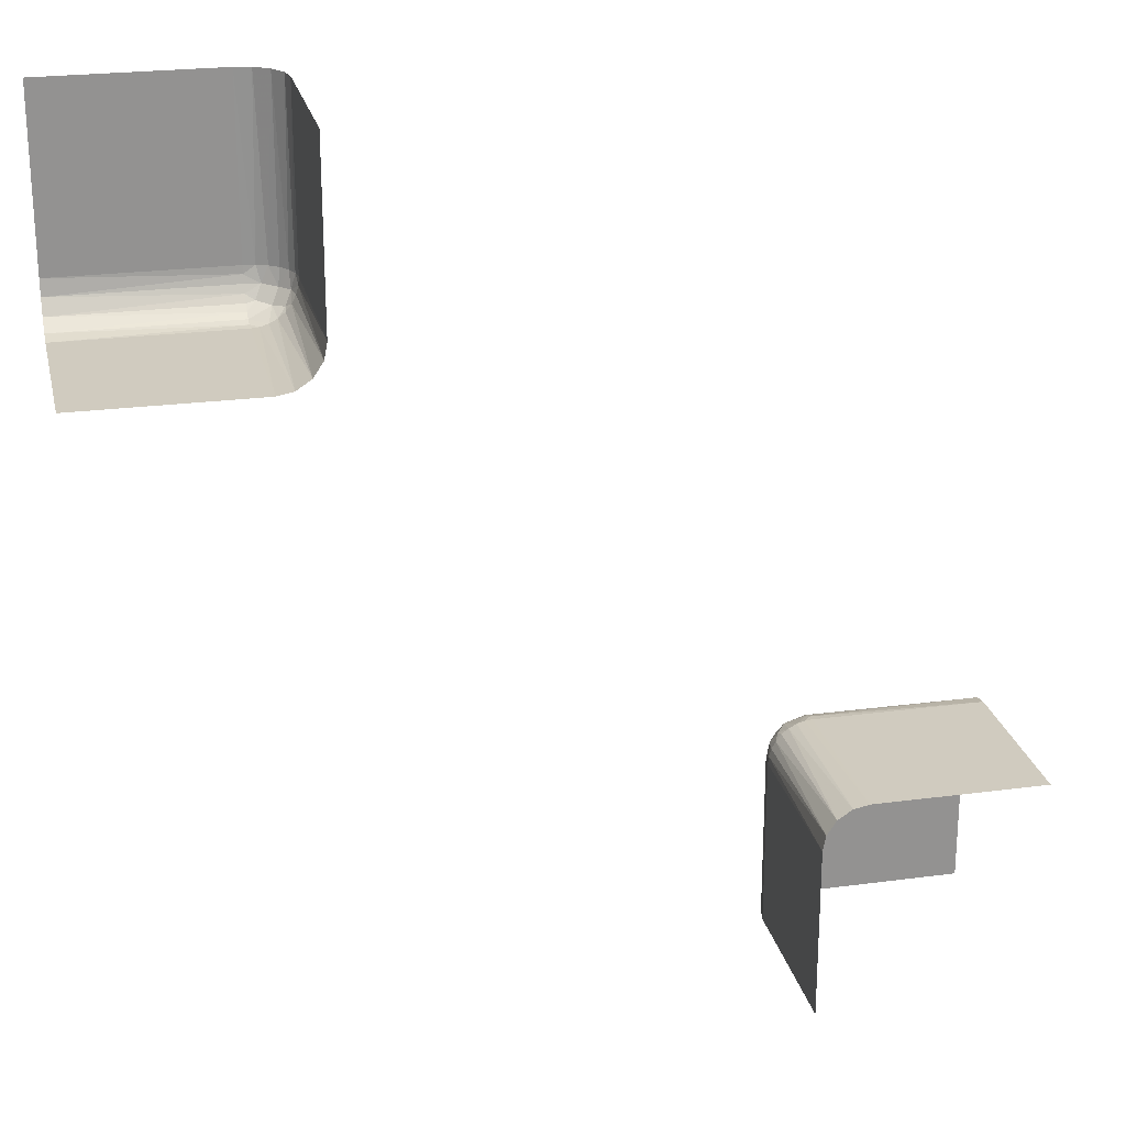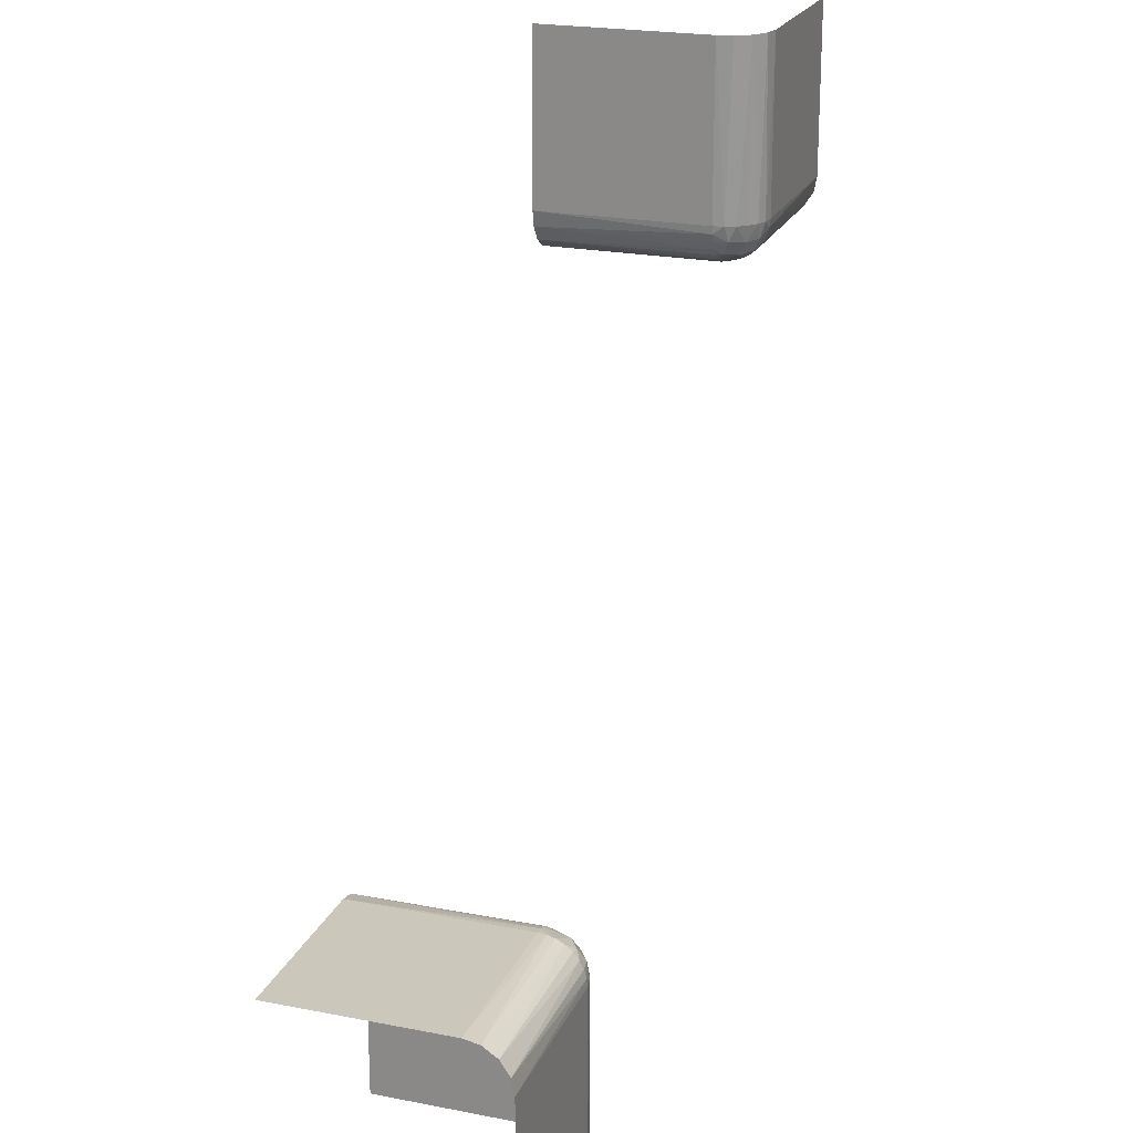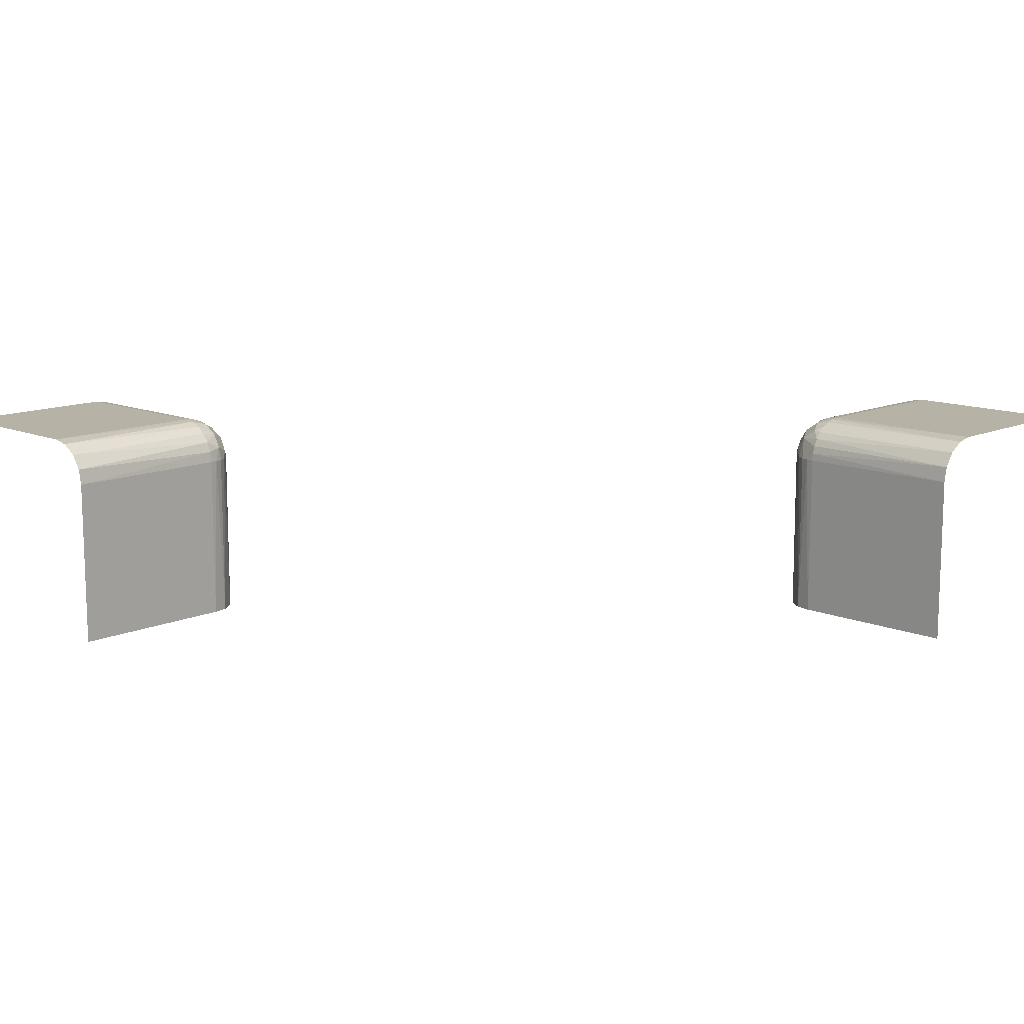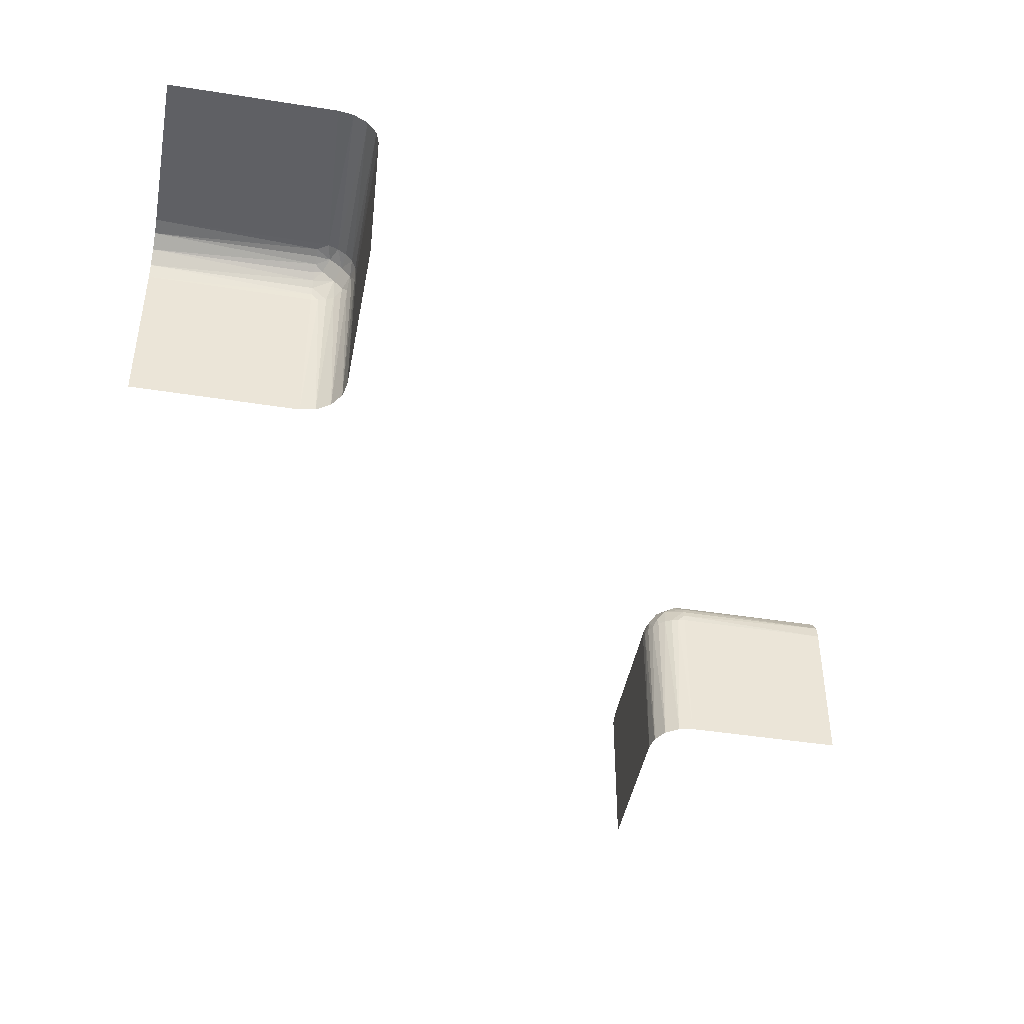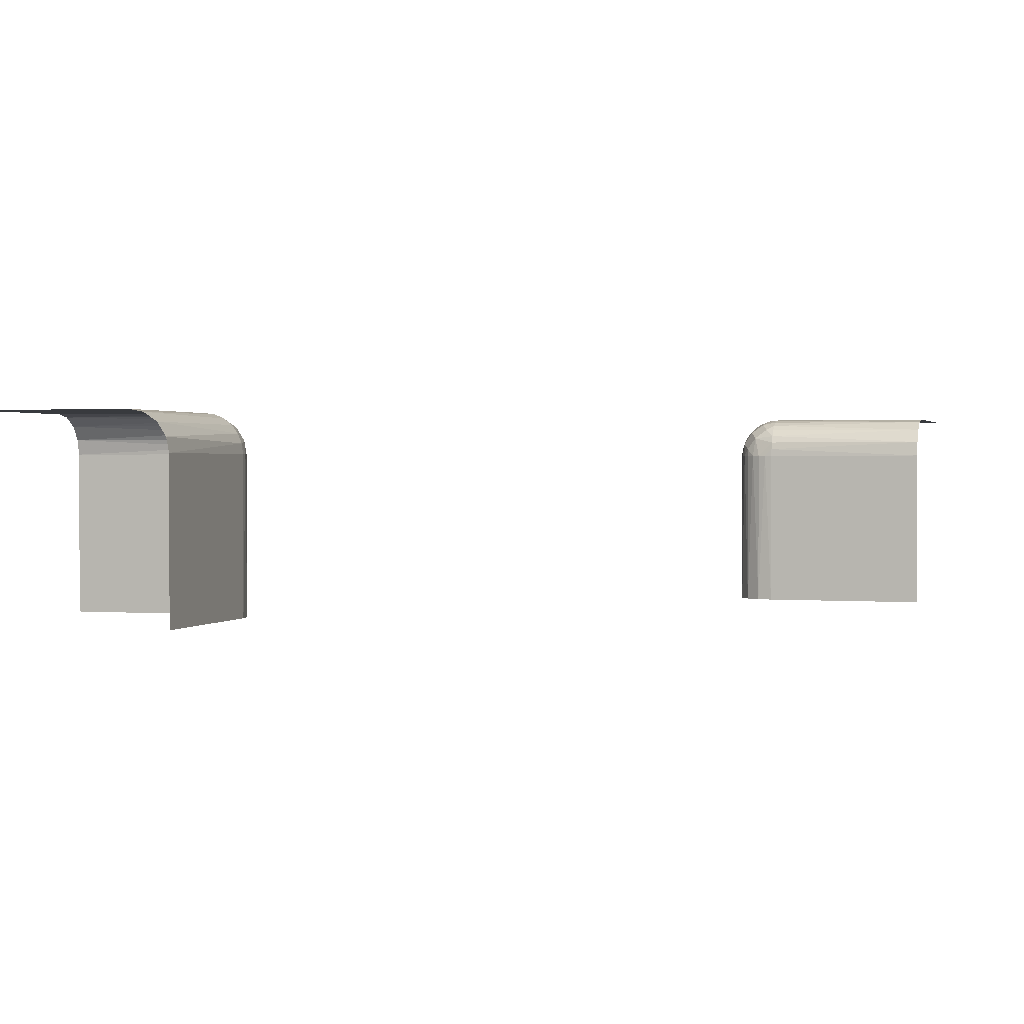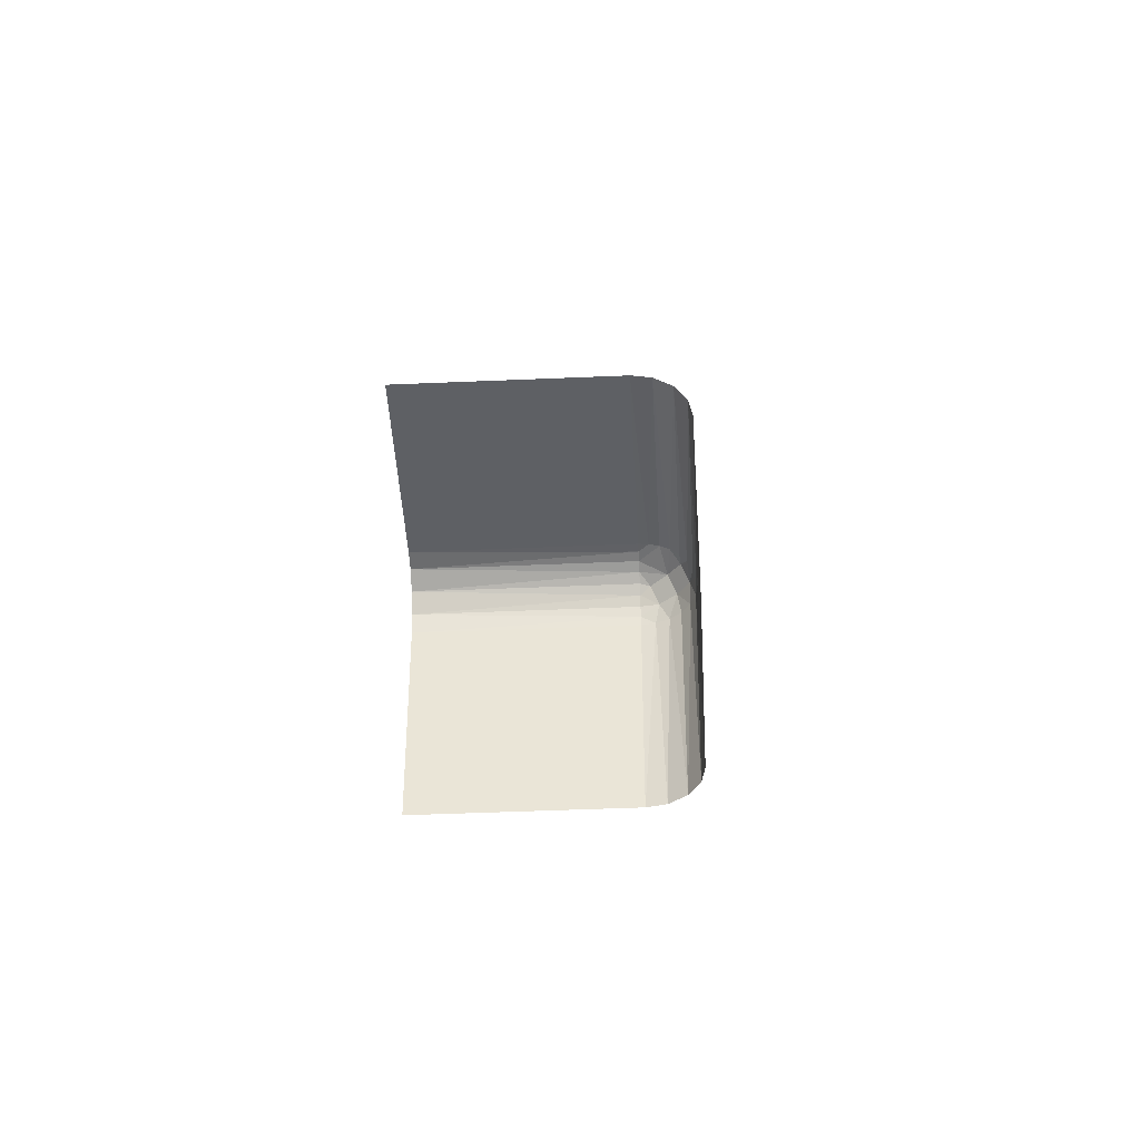
<metadata>
{"format":"obj","ext":"obj","renderer":"f3d","projection":"perspective","resolution":1024,"background":"white","views":[{"elev":23.7,"azim":167.4,"up":"+Y"},{"elev":21.7,"azim":-70.9,"up":"+Y"},{"elev":12.5,"azim":-135.8,"up":"+Z"},{"elev":-44.3,"azim":169.5,"up":"+Z"},{"elev":1.2,"azim":17.1,"up":"+Z"},{"elev":-42.8,"azim":-87.0,"up":"+Y"}]}
</metadata>
<code>
v 0.4 0.25 -0.5
v 0.4 0.5 -0.25
v -0.2748 -0.2644 -0.2755
v -0.2567 -0.3 -0.275
v -0.2582 -0.2726 -0.3
v -0.275 -0.3 -0.2567
v -0.2563 -0.2821 -0.2836
v 0.2816 0.5 -0.2535
v 0.2816 0.2535 -0.5
v 0.2816 0.2535 -0.3
v -0.2646 -0.2646 -0.5
v -0.2646 -0.2646 -0.3
v -0.2646 -0.5 -0.2646
v -0.2646 -0.3 -0.2646
v -0.2726 -0.2582 -0.3
v -0.2671 -0.2806 -0.2678
v -0.2517 -0.3 -0.2871
v 0.25 0.4 -0.5
v 0.25 0.3 -0.5
v 0.25 0.3 -0.3
v 0.25 0.5 -0.5
v 0.25 0.5 -0.3
v 0.25 0.5 -0.4
v -0.2634 -0.2671 -0.2908
v 0.2508 0.2909 -0.3
v -0.2901 -0.2669 -0.2638
v -0.2535 -0.5 -0.2816
v -0.2535 -0.2816 -0.5
v -0.2535 -0.2816 -0.3
v 0.2871 0.3 -0.2517
v -0.2829 -0.282 -0.2566
v -0.2909 -0.2508 -0.3
v -0.5 -0.2646 -0.2646
v -0.5 -0.2535 -0.2816
v -0.5 -0.5 -0.25
v -0.5 -0.3 -0.25
v -0.5 -0.25 -0.5
v -0.5 -0.25 -0.3
v -0.5 -0.25 -0.4
v -0.5 -0.2816 -0.2535
v -0.5 -0.4 -0.25
v -0.3 -0.2582 -0.2726
v -0.3 -0.2646 -0.2646
v -0.3 -0.2726 -0.2582
v -0.3 -0.2535 -0.2816
v -0.3 -0.2909 -0.2508
v -0.3 -0.5 -0.25
v -0.3 -0.3 -0.25
v -0.3 -0.2508 -0.2909
v -0.3 -0.25 -0.5
v -0.3 -0.25 -0.3
v -0.3 -0.2816 -0.2535
v 0.3 0.2816 -0.2535
v 0.3 0.25 -0.5
v 0.3 0.25 -0.3
v 0.3 0.2508 -0.2909
v 0.3 0.3 -0.25
v 0.3 0.5 -0.25
v 0.3 0.2909 -0.2508
v 0.3 0.2535 -0.2816
v 0.3 0.2726 -0.2582
v 0.3 0.2646 -0.2646
v 0.3 0.2582 -0.2726
v 0.5 0.4 -0.25
v 0.5 0.2816 -0.2535
v 0.5 0.25 -0.5
v 0.5 0.25 -0.3
v 0.5 0.25 -0.4
v 0.5 0.3 -0.25
v 0.5 0.5 -0.25
v 0.5 0.2535 -0.2816
v 0.5 0.2646 -0.2646
v 0.2909 0.2508 -0.3
v 0.2829 0.282 -0.2566
v -0.2871 -0.3 -0.2517
v 0.2535 0.2816 -0.5
v 0.2535 0.2816 -0.3
v 0.2535 0.5 -0.2816
v 0.2901 0.2669 -0.2638
v -0.2508 -0.2909 -0.3
v 0.2634 0.2671 -0.2908
v -0.25 -0.5 -0.5
v -0.25 -0.5 -0.3
v -0.25 -0.5 -0.4
v -0.25 -0.3 -0.5
v -0.25 -0.3 -0.3
v -0.25 -0.4 -0.5
v 0.2517 0.3 -0.2871
v 0.2671 0.2806 -0.2678
v 0.2726 0.2582 -0.3
v 0.2646 0.3 -0.2646
v 0.2646 0.5 -0.2646
v 0.2646 0.2646 -0.5
v 0.2646 0.2646 -0.3
v -0.2816 -0.2535 -0.5
v -0.2816 -0.2535 -0.3
v -0.2816 -0.5 -0.2535
v 0.2563 0.2821 -0.2836
v 0.275 0.3 -0.2567
v 0.2582 0.2726 -0.3
v 0.2567 0.3 -0.275
v 0.2748 0.2644 -0.2755
v -0.4 -0.5 -0.25
v -0.4 -0.25 -0.5
f 51 50 104
f 39 51 104
f 104 37 39
f 51 39 38
f 85 80 86
f 28 29 80
f 11 12 5
f 95 96 15
f 15 12 11
f 5 29 28
f 28 11 5
f 11 95 15
f 50 51 32
f 32 95 50
f 32 96 95
f 85 28 80
f 3 26 16
f 24 3 7
f 46 48 75
f 31 75 6
f 31 52 46
f 31 6 16
f 46 75 31
f 7 4 17
f 80 17 86
f 17 80 7
f 5 7 29
f 7 80 29
f 16 14 4
f 52 31 44
f 26 43 44
f 42 43 26
f 45 42 3
f 96 49 45
f 42 26 3
f 51 49 32
f 5 24 7
f 15 3 24
f 12 24 5
f 96 3 15
f 15 24 12
f 96 45 3
f 96 32 49
f 26 44 31
f 103 41 35
f 48 36 41
f 48 103 47
f 41 103 48
f 87 84 82
f 86 83 84
f 86 87 85
f 84 87 86
f 27 83 17
f 13 27 4
f 97 13 6
f 47 97 75
f 27 17 4
f 97 6 75
f 38 49 51
f 34 45 49
f 33 43 42
f 40 52 44
f 44 43 33
f 42 45 34
f 34 33 42
f 33 40 44
f 36 48 46
f 40 36 46
f 38 34 49
f 26 31 16
f 3 16 7
f 6 14 16
f 16 4 7
f 83 86 17
f 13 4 14
f 13 14 6
f 47 75 48
f 40 46 52
f 55 54 1
f 68 55 1
f 1 66 68
f 55 68 67
f 19 25 20
f 76 77 25
f 93 94 100
f 9 10 90
f 90 94 93
f 100 77 76
f 76 93 100
f 93 9 90
f 54 55 73
f 73 9 54
f 73 10 9
f 19 76 25
f 102 79 89
f 81 102 98
f 59 57 30
f 74 30 99
f 74 53 59
f 74 99 89
f 59 30 74
f 98 101 88
f 25 88 20
f 88 25 98
f 100 98 77
f 98 25 77
f 89 91 101
f 53 74 61
f 79 62 61
f 63 62 79
f 60 63 102
f 10 56 60
f 63 79 102
f 55 56 73
f 100 81 98
f 90 102 81
f 94 81 100
f 10 102 90
f 90 81 94
f 10 60 102
f 10 73 56
f 79 61 74
f 2 64 70
f 57 69 64
f 57 2 58
f 64 2 57
f 18 23 21
f 20 22 23
f 20 18 19
f 23 18 20
f 78 22 88
f 92 78 101
f 8 92 99
f 58 8 30
f 78 88 101
f 8 99 30
f 67 56 55
f 71 60 56
f 72 62 63
f 65 53 61
f 61 62 72
f 63 60 71
f 71 72 63
f 72 65 61
f 69 57 59
f 65 69 59
f 67 71 56
f 79 74 89
f 102 89 98
f 99 91 89
f 89 101 98
f 22 20 88
f 92 101 91
f 92 91 99
f 58 30 57
f 65 59 53

</code>
